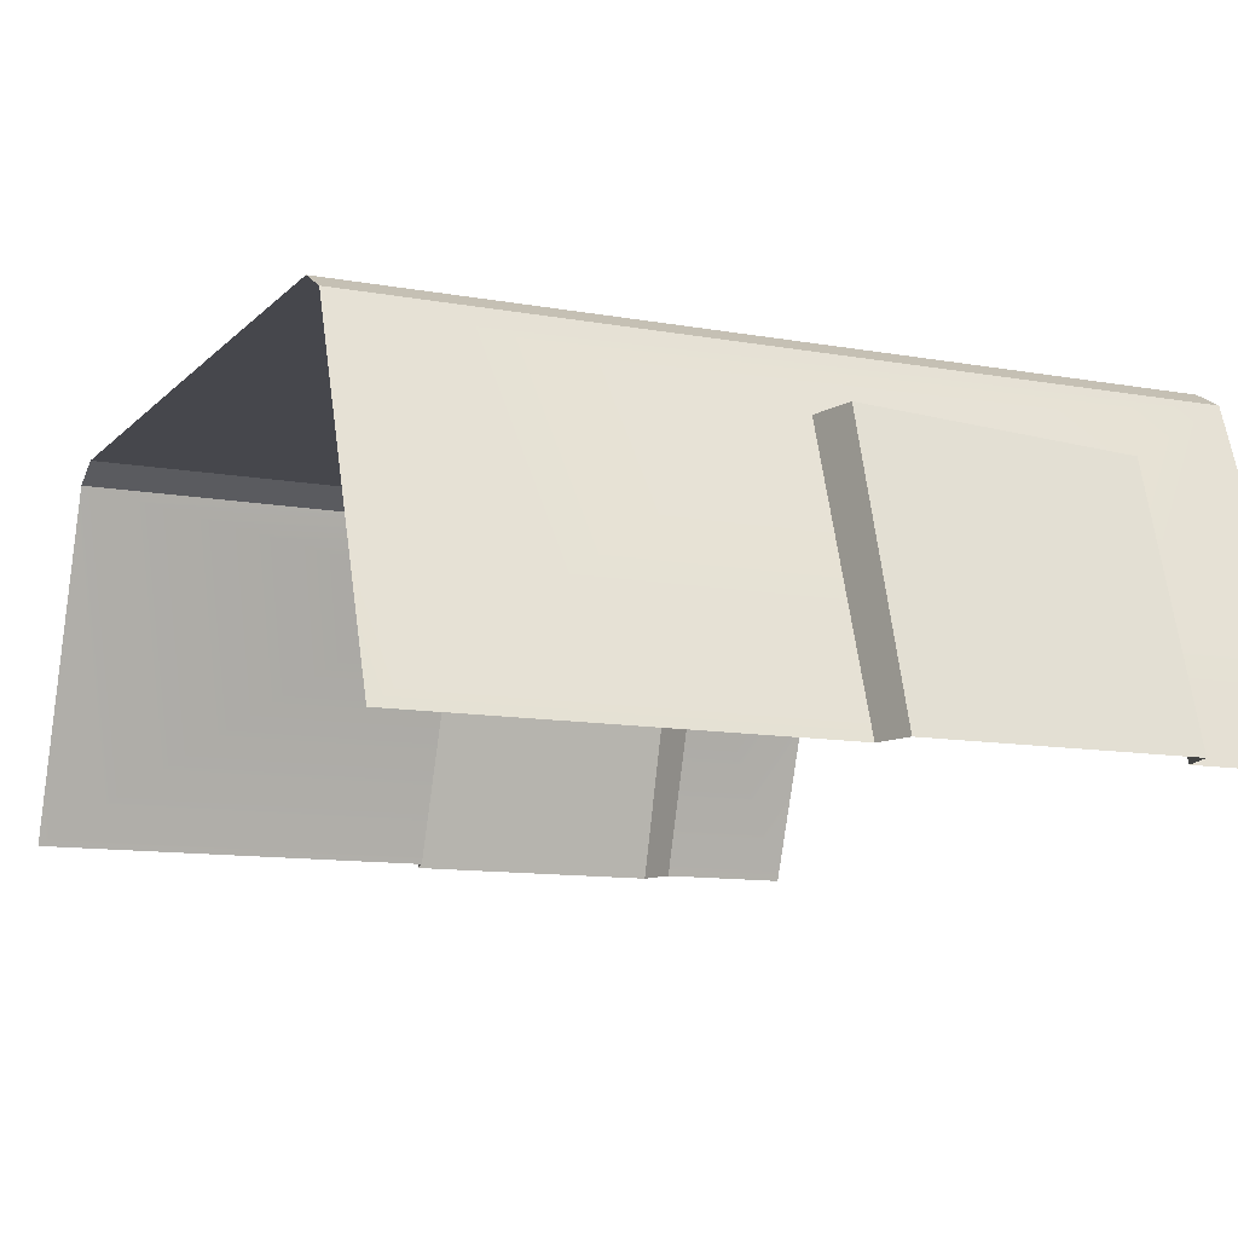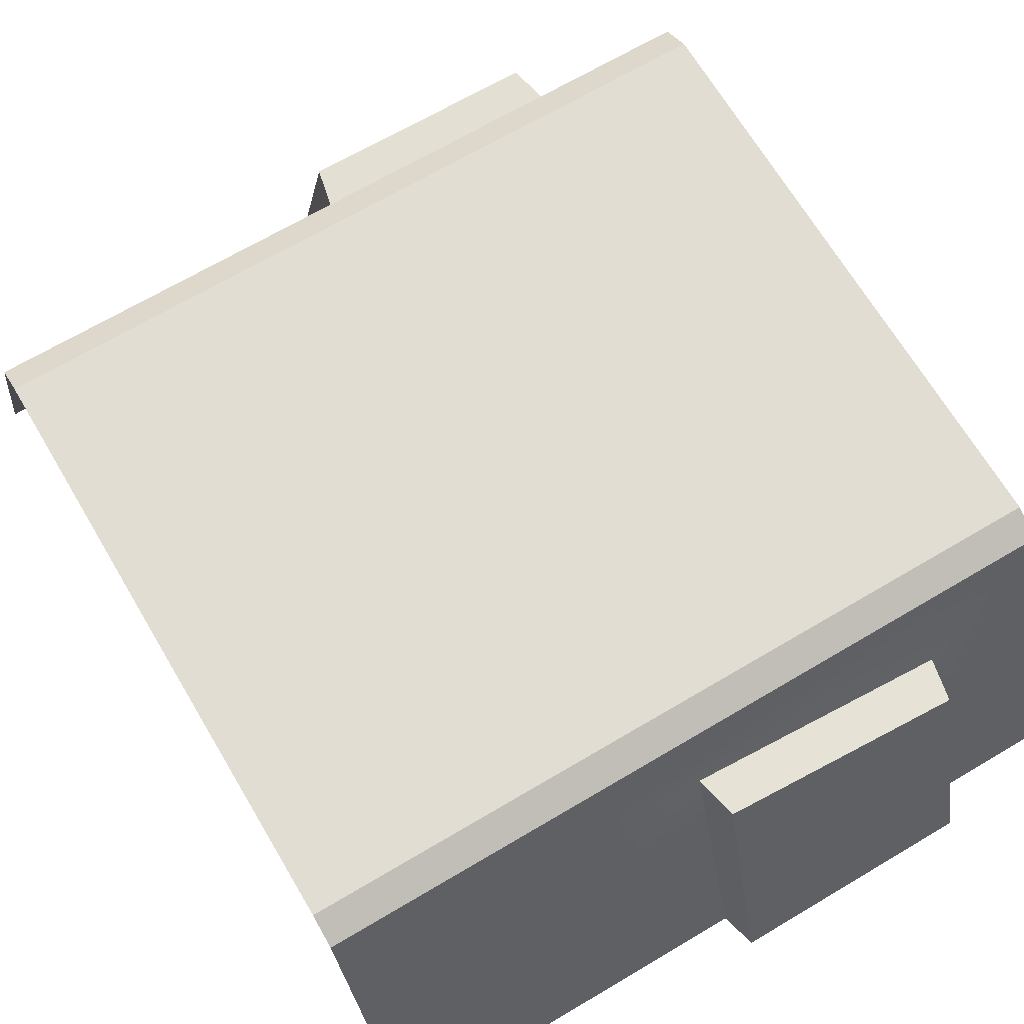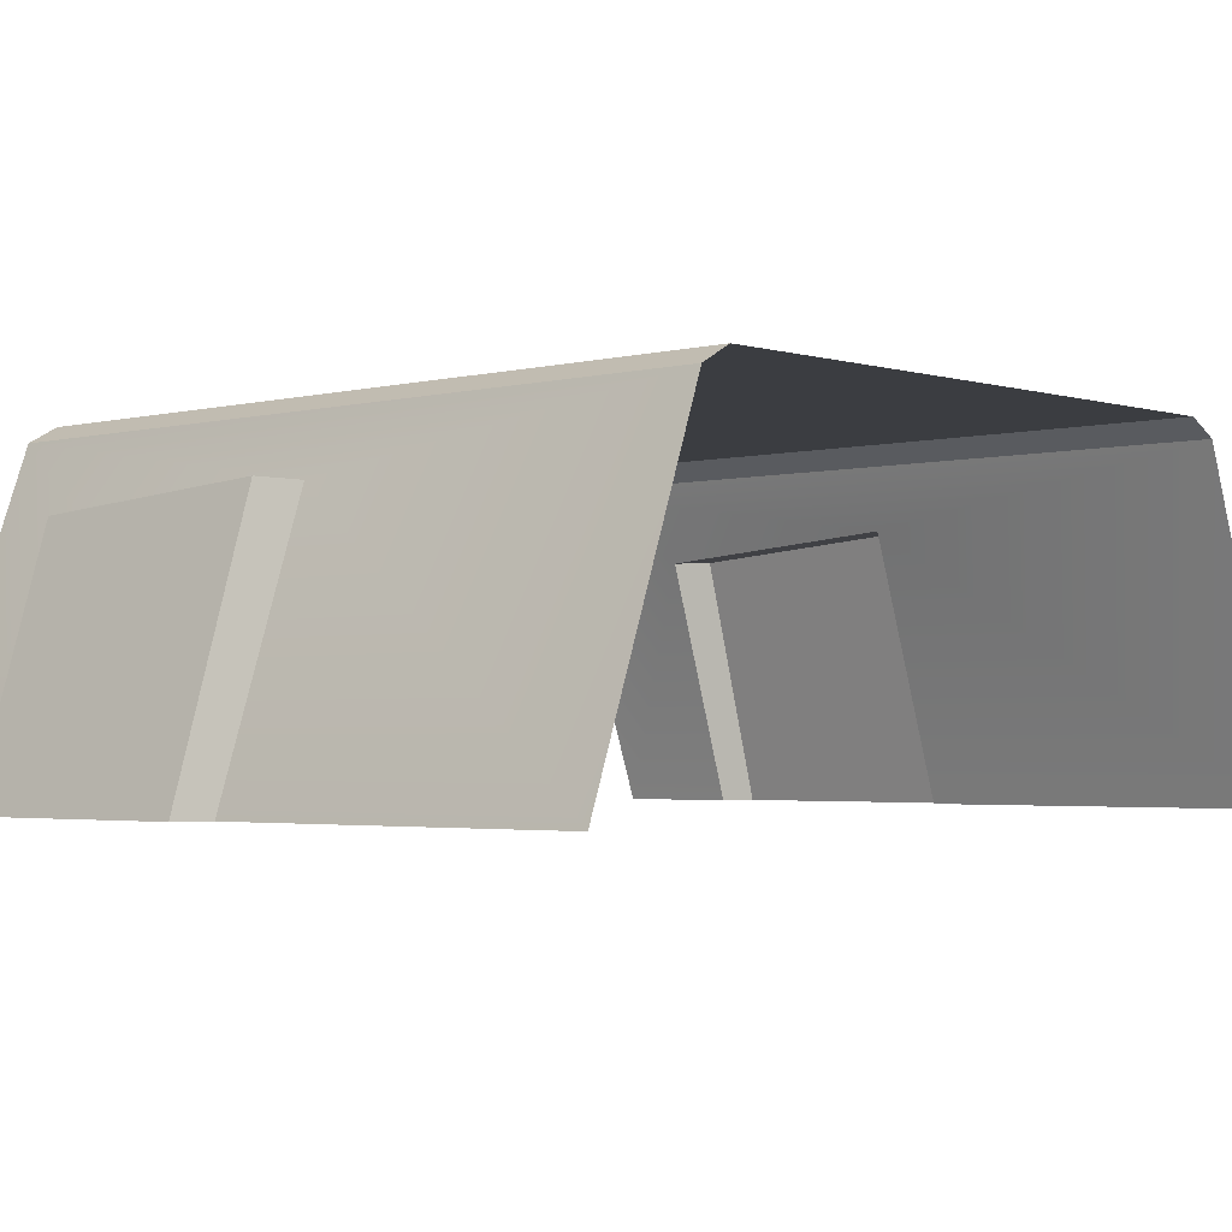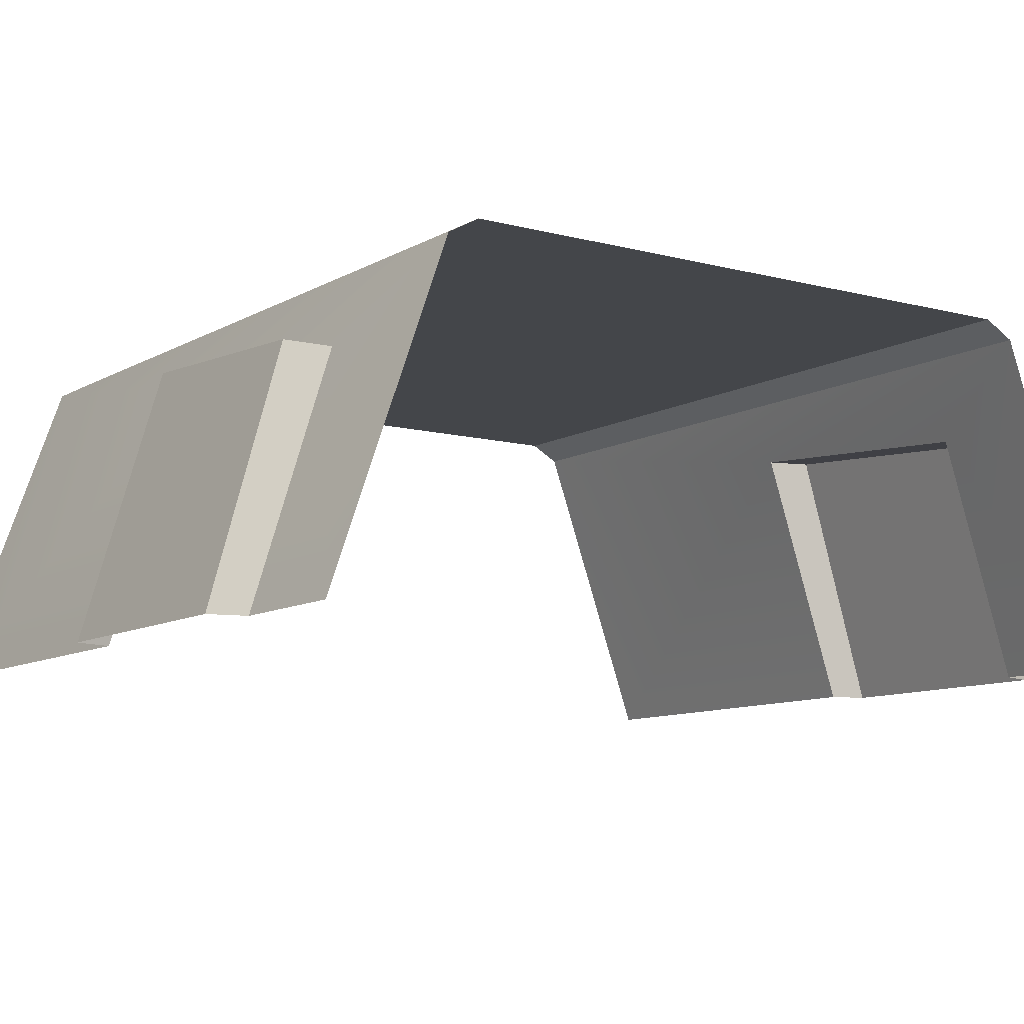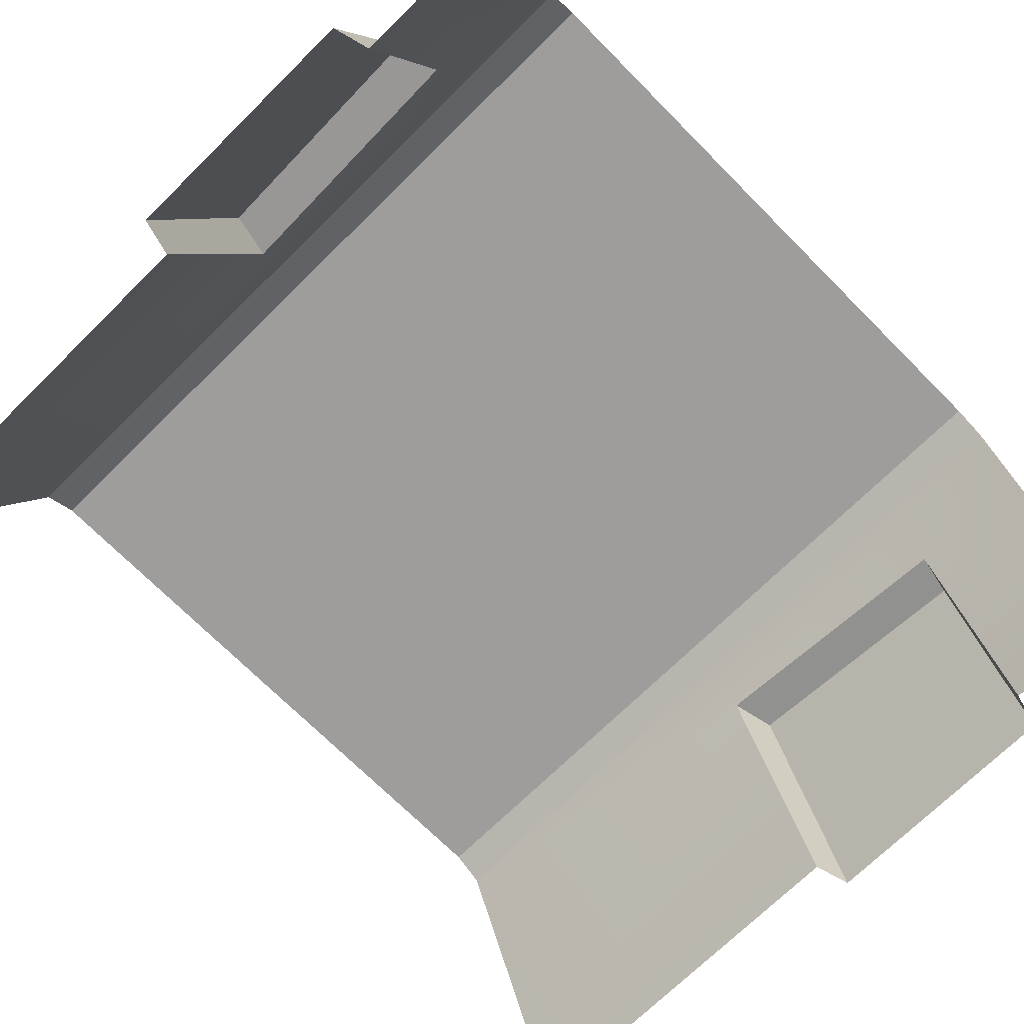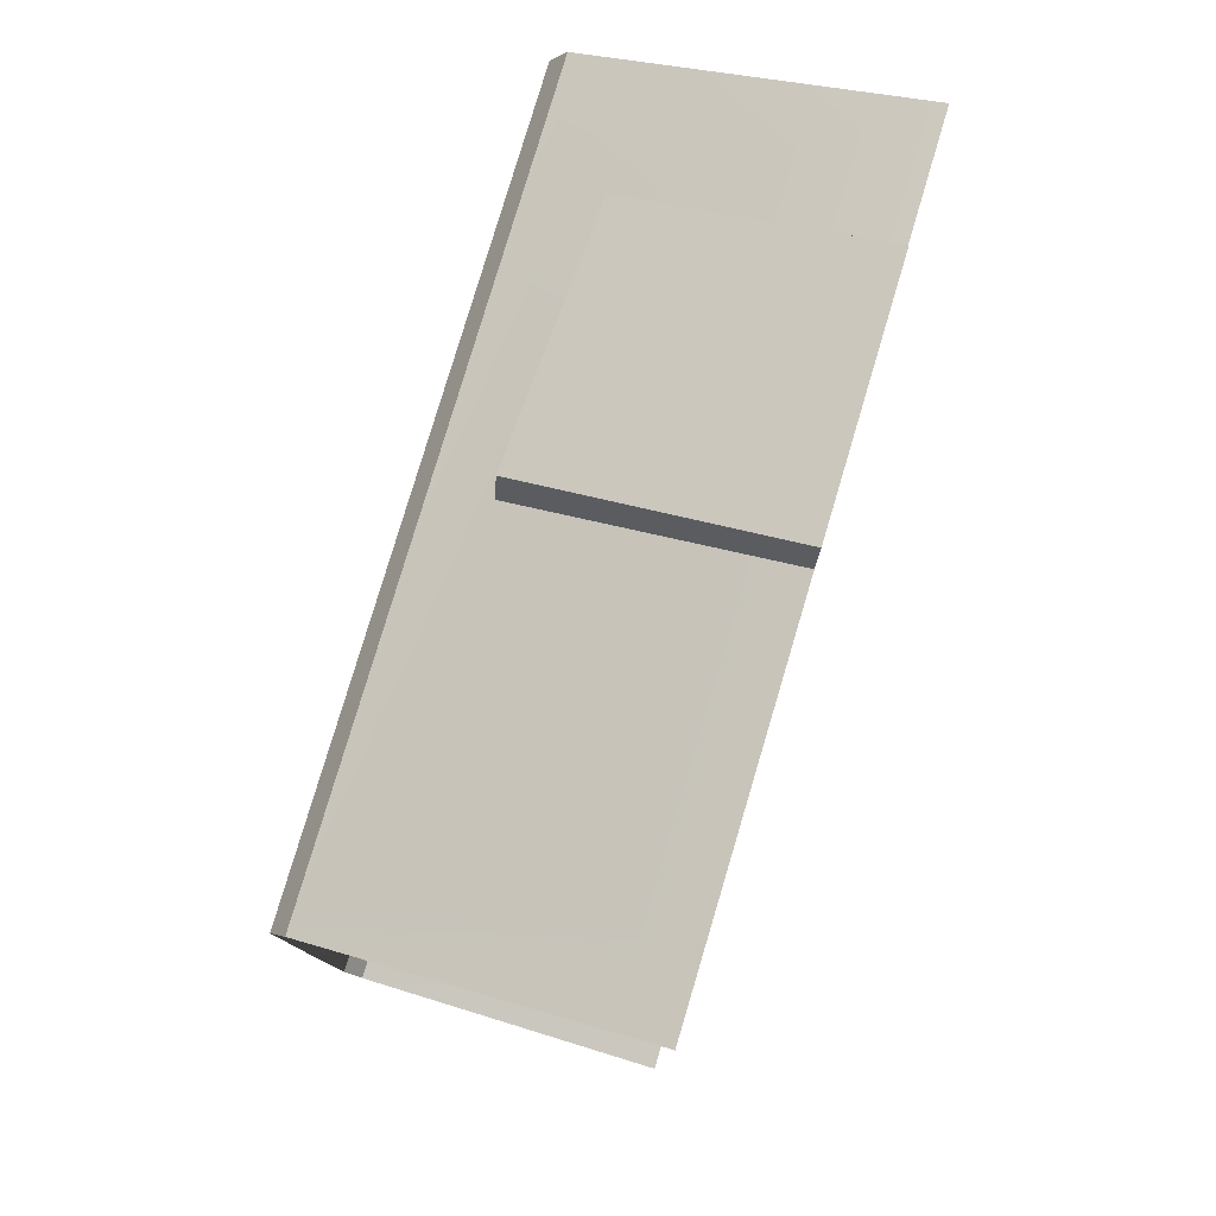
<metadata>
{"format":"obj","ext":"obj","renderer":"f3d","projection":"perspective","resolution":1024,"background":"white","views":[{"elev":-10.9,"azim":-24.8,"up":"+Y"},{"elev":68.1,"azim":-30.7,"up":"+Y"},{"elev":-2.6,"azim":-137.3,"up":"+Y"},{"elev":-9.7,"azim":55.3,"up":"+Y"},{"elev":-70.5,"azim":44.7,"up":"+Y"},{"elev":79.2,"azim":-73.4,"up":"+Z"}]}
</metadata>
<code>
g wall_floor3_S
v -0.5032 0.34 -0.3931
v 0.5038 0.34 -0.3931
v 0.503 0.34 4.917e-06
v -0.504 0.34 4.917e-06
v 0.5037 0.3184 -0.4323
v 0.5038 0.34 -0.3931
v -0.5032 0.34 -0.3931
v -0.5033 0.3184 -0.4323
v 0.004314 0.2435 -0.5244
v 0.003409 -0.09562 -0.6264
v 0.3242 0.2204 -0.5351
v 0.3273 -0.09562 -0.6264
v 0.3366 0.2176 -0.479
v 0.34 -0.09569 -0.5804
v 0.5037 -0.09569 -0.5804
v 0.5037 0.3184 -0.4323
v -0.008146 0.2425 -0.4674
v -0.5033 0.3184 -0.4323
v -0.5033 -0.09569 -0.5804
v -0.009148 -0.09569 -0.5804
v 0.004314 0.2435 -0.5244
v 0.3242 0.2204 -0.5351
v 0.3366 0.2176 -0.479
v -0.008146 0.2425 -0.4674
v 0.3242 0.2204 -0.5351
v 0.3273 -0.09562 -0.6264
v 0.34 -0.09569 -0.5804
v 0.3366 0.2176 -0.479
v 0.004314 0.2435 -0.5244
v -0.008146 0.2425 -0.4674
v -0.009148 -0.09569 -0.5804
v 0.003409 -0.09562 -0.6264
v -0.5038 0.34 0.3931
v -0.504 0.34 4.917e-06
v 0.503 0.34 4.917e-06
v 0.5032 0.34 0.3931
v -0.5038 0.34 0.3931
v 0.5032 0.34 0.3931
v 0.5032 0.3184 0.4323
v -0.5038 0.3184 0.4323
v 0.3237 0.2204 0.5352
v 0.002868 -0.09562 0.6265
v 0.003773 0.2435 0.5245
v 0.3268 -0.09562 0.6265
v 0.336 0.2176 0.479
v 0.5032 -0.09569 0.5804
v 0.3395 -0.09569 0.5804
v 0.5032 0.3184 0.4323
v -0.008688 0.2425 0.4675
v -0.5038 0.3184 0.4323
v -0.504 -0.09569 0.5801
v -0.009689 -0.09569 0.5804
v 0.003773 0.2435 0.5245
v -0.008688 0.2425 0.4675
v 0.336 0.2176 0.479
v 0.3237 0.2204 0.5352
v 0.3237 0.2204 0.5352
v 0.336 0.2176 0.479
v 0.3395 -0.09569 0.5804
v 0.3268 -0.09562 0.6265
v 0.002868 -0.09562 0.6265
v -0.009689 -0.09569 0.5804
v 0.003773 0.2435 0.5245
v -0.008688 0.2425 0.4675
g wall_floor3_S_0
f 3 2 1
f 1 4 3
f 7 6 5
f 5 8 7
f 11 10 9
f 12 10 11
f 15 14 13
f 15 13 16
f 16 13 17
f 16 17 18
f 17 19 18
f 20 19 17
f 23 22 21
f 21 24 23
f 27 26 25
f 25 28 27
f 31 30 29
f 29 32 31
f 35 34 33
f 33 36 35
f 39 38 37
f 37 40 39
f 43 42 41
f 42 44 41
f 47 46 45
f 48 45 46
f 49 45 48
f 50 49 48
f 51 49 50
f 51 52 49
f 55 54 53
f 53 56 55
f 59 58 57
f 57 60 59
f 63 62 61
f 62 63 64

</code>
